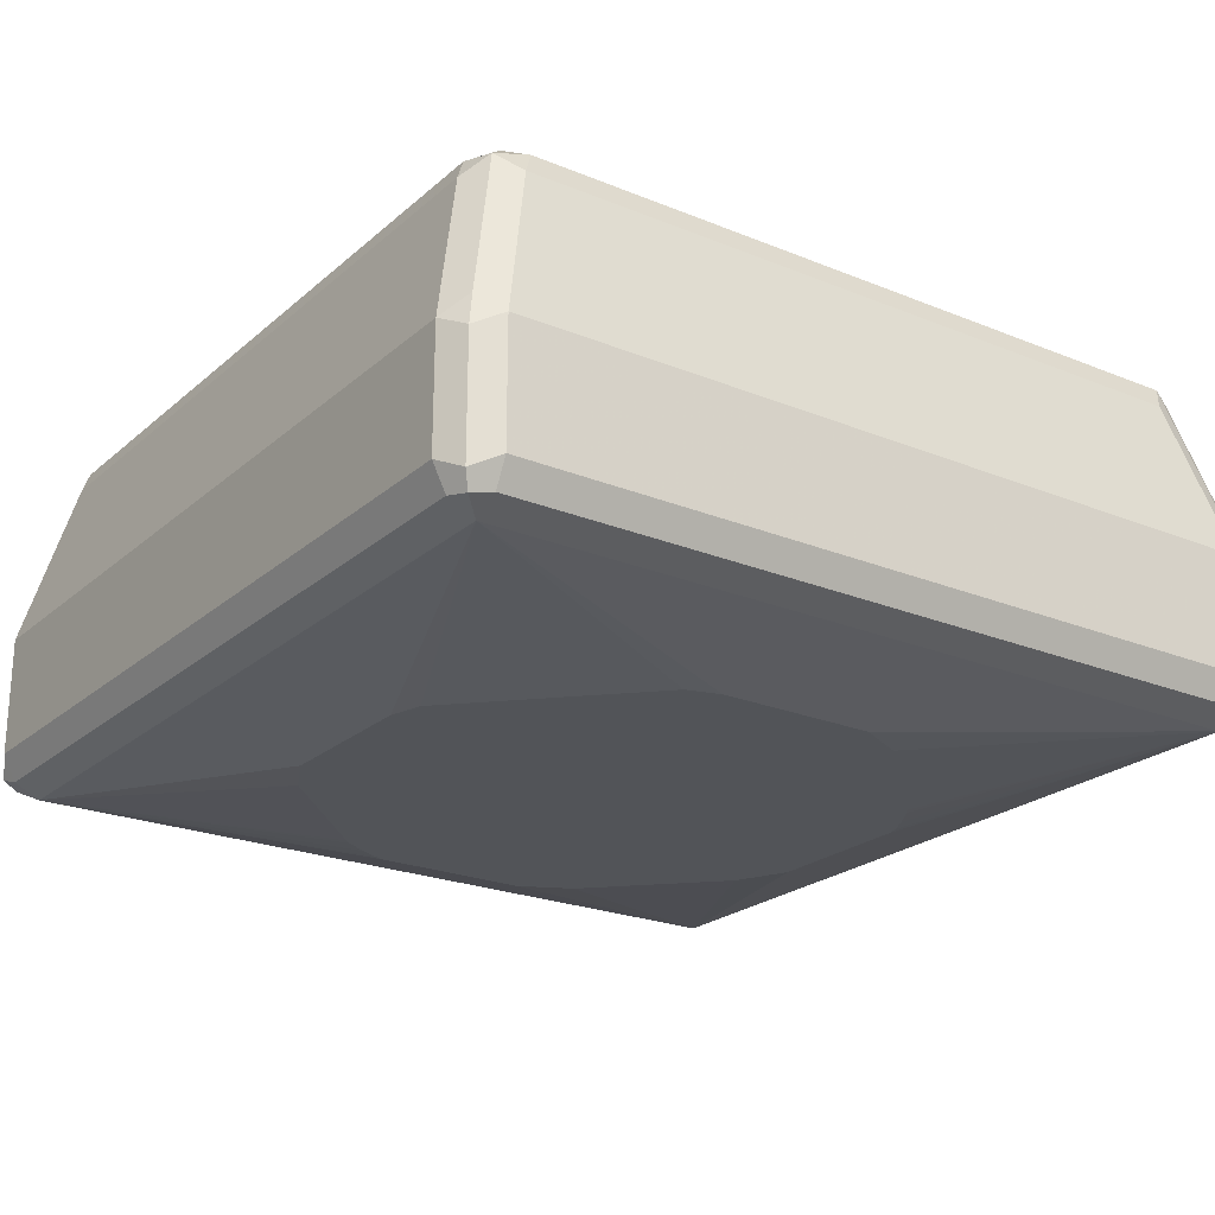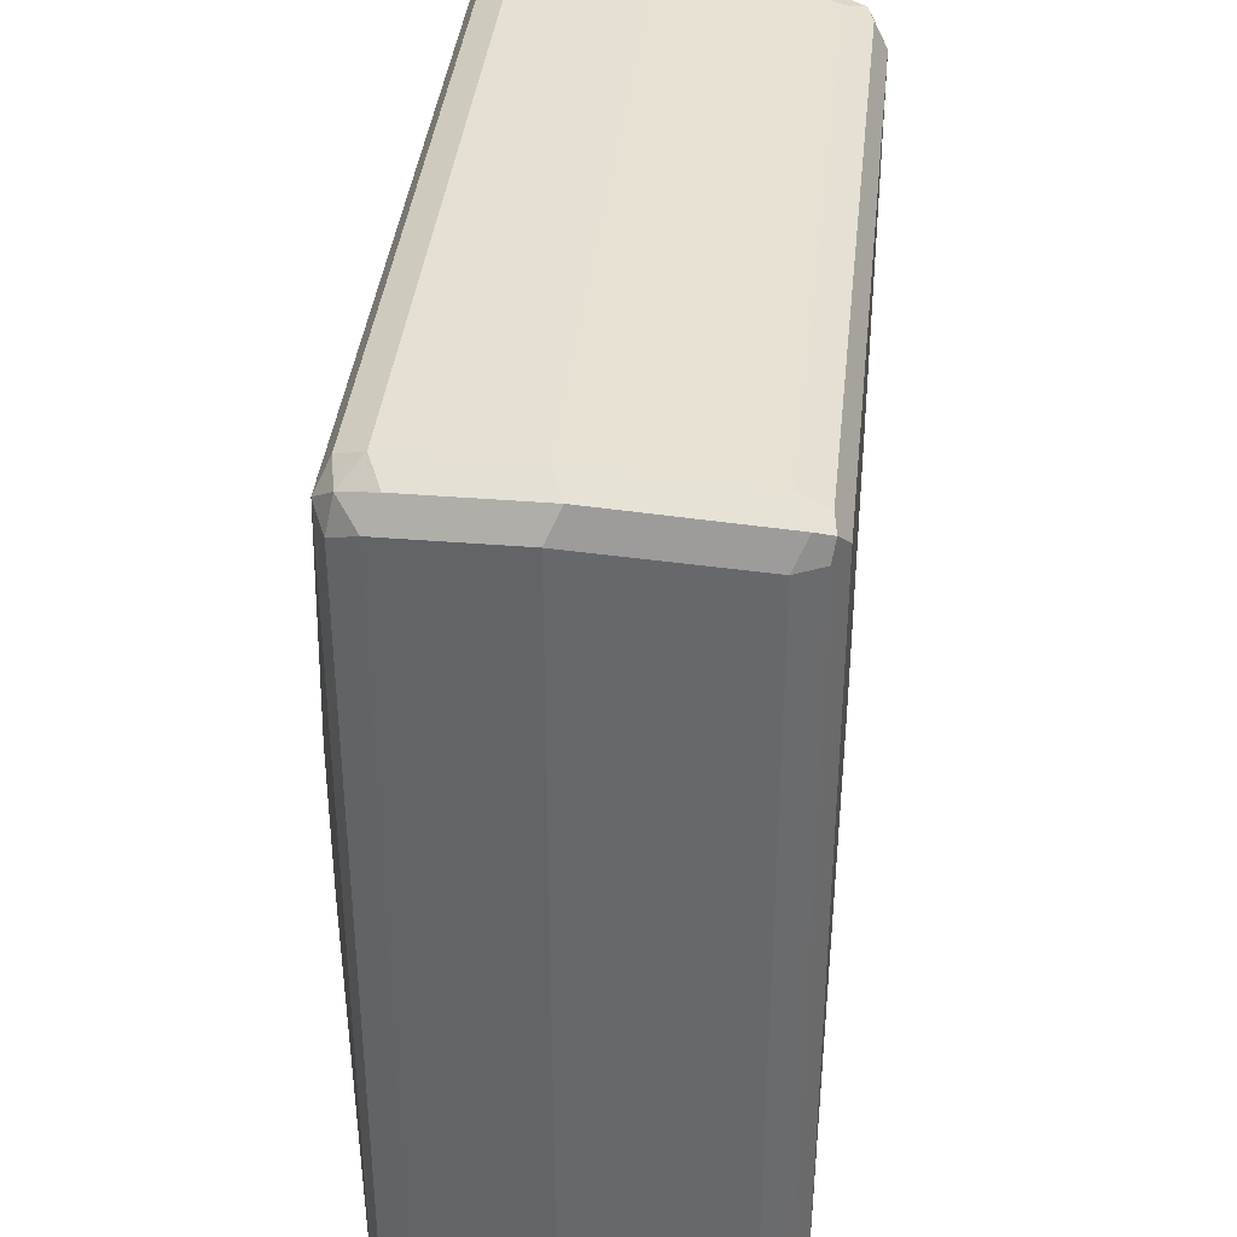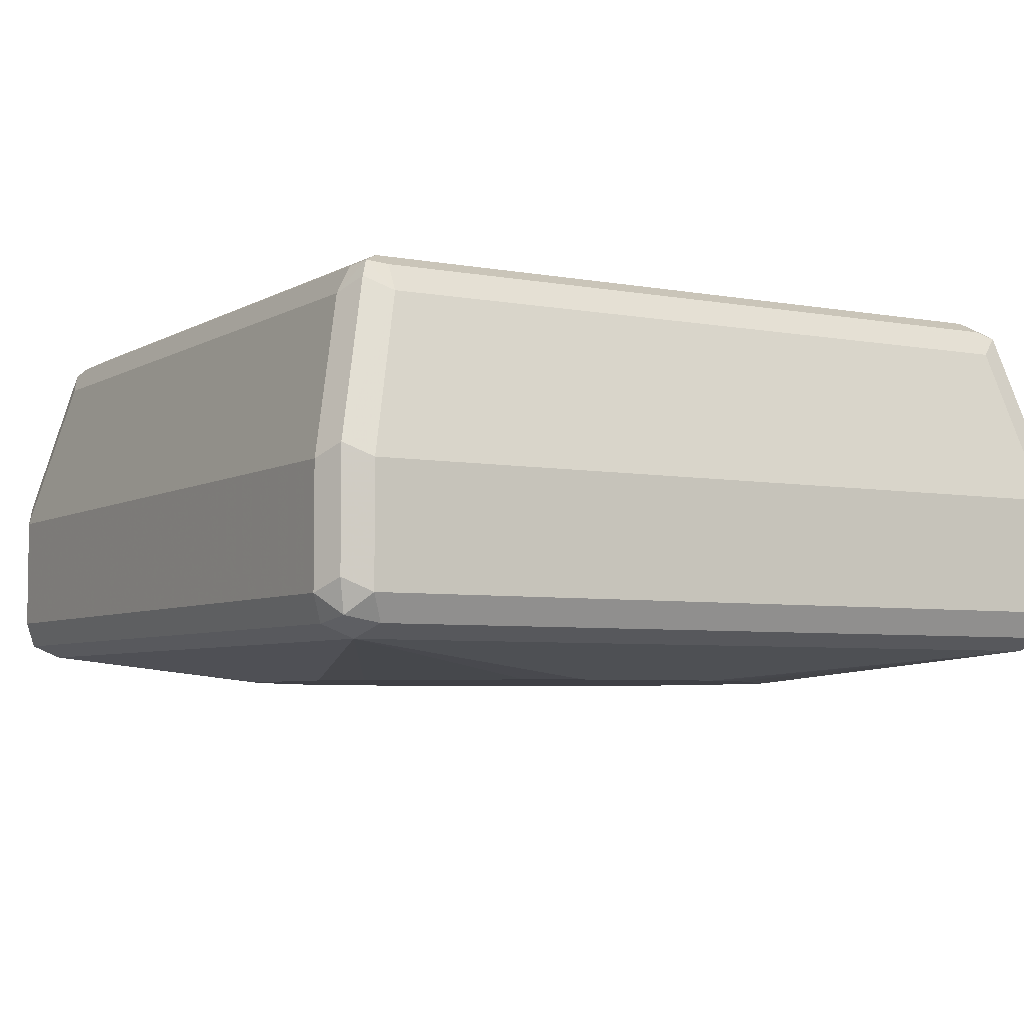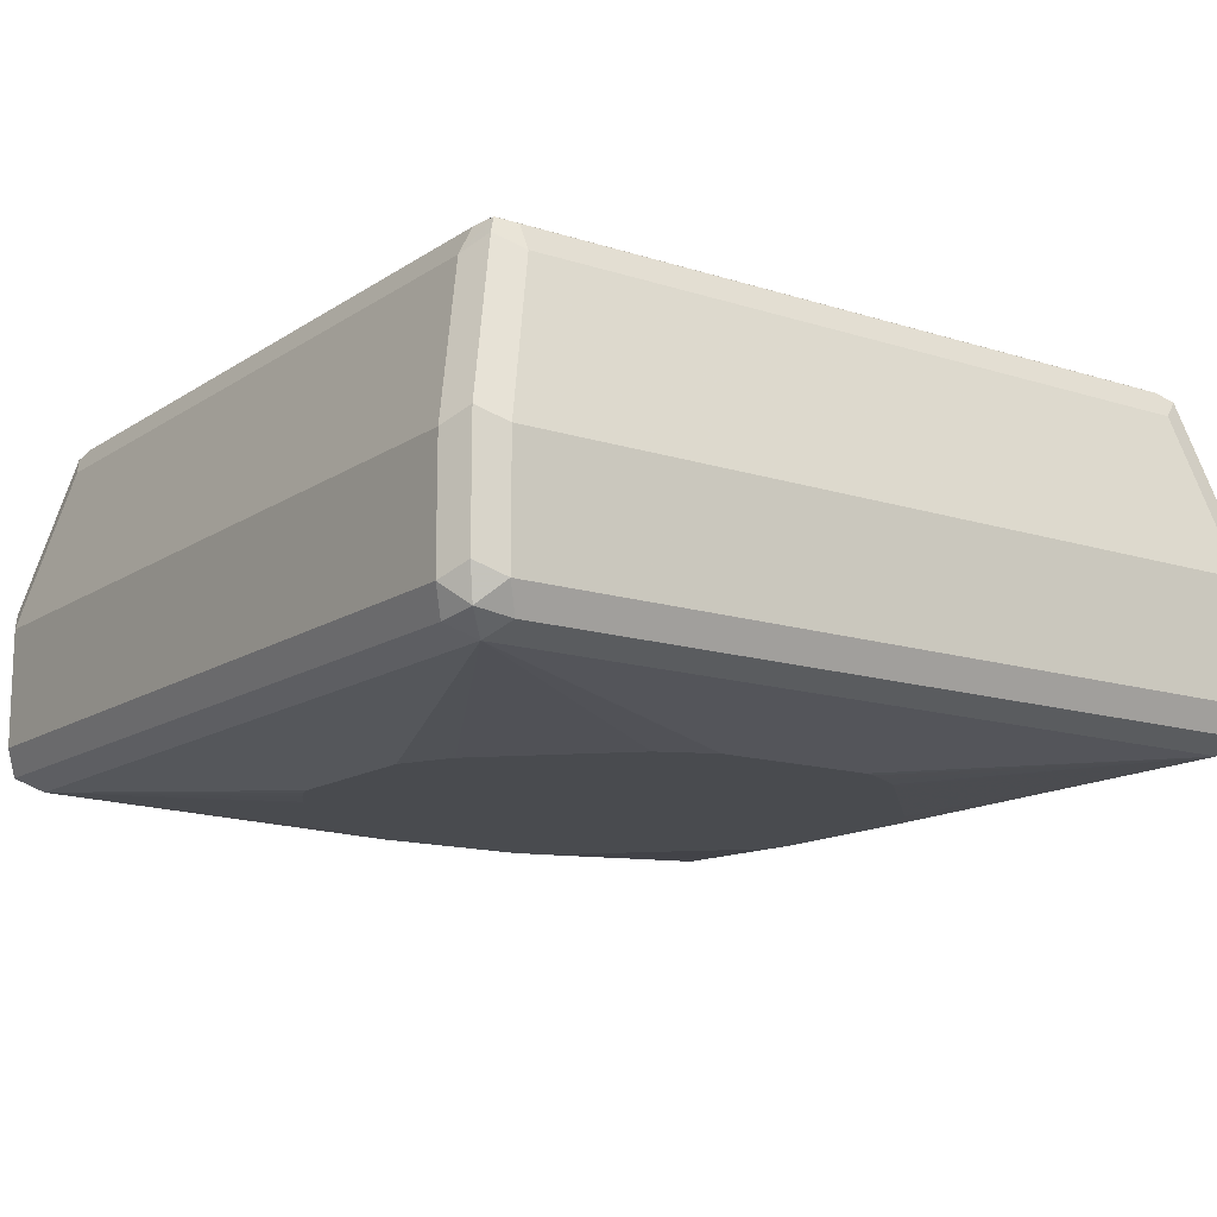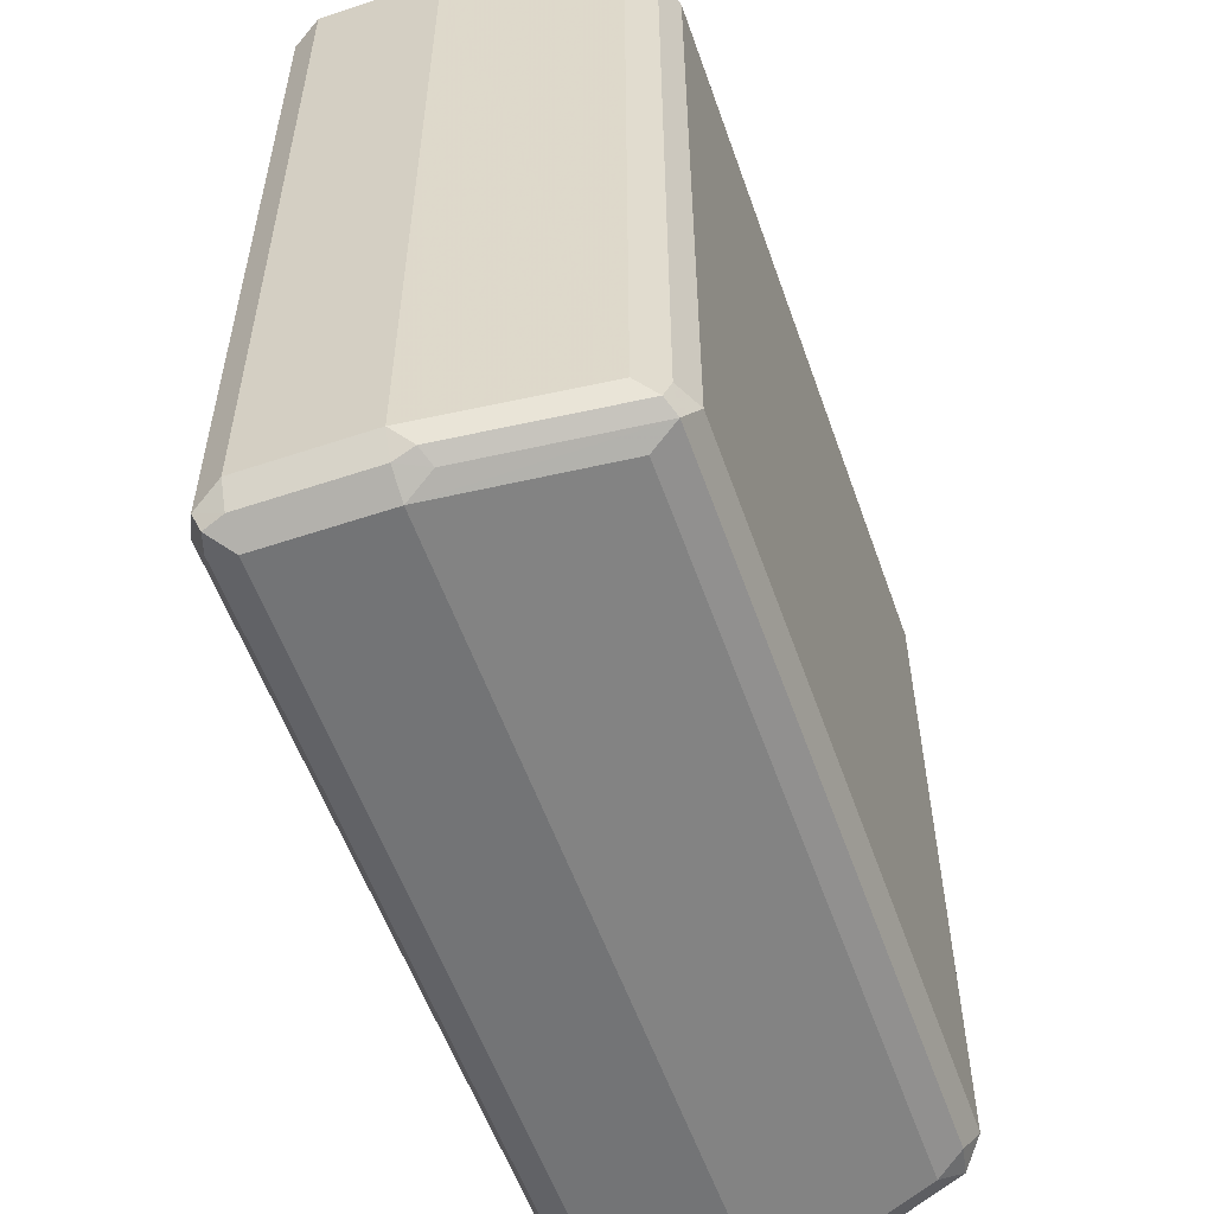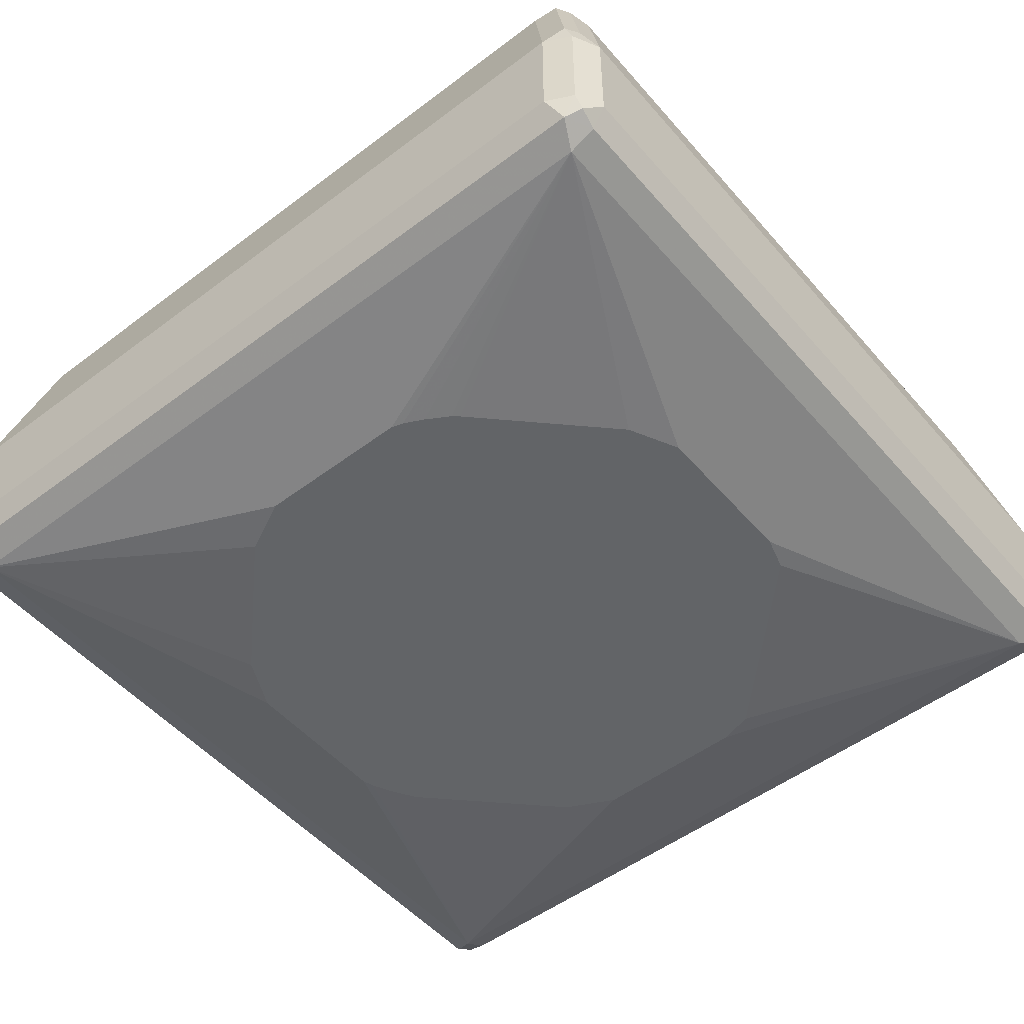
<metadata>
{"format":"obj","ext":"obj","renderer":"f3d","projection":"perspective","resolution":1024,"background":"white","views":[{"elev":-22.8,"azim":55.0,"up":"+Z"},{"elev":38.0,"azim":-84.0,"up":"+Y"},{"elev":-5.2,"azim":-120.5,"up":"+Z"},{"elev":-14.0,"azim":-125.3,"up":"+Z"},{"elev":-56.2,"azim":-70.7,"up":"+Y"},{"elev":-51.1,"azim":-50.6,"up":"+Z"}]}
</metadata>
<code>
v -0.1915 0.2106 0.7276
v -0.1851 0.2042 0.7149
v -0.201 0.201 0.7181
v -0.2042 0.2042 0.734
v -0.1915 0.2106 0.7851
v 0.1915 0.2106 0.7276
v -0.1915 0.1915 0.7085
v 0.1978 0.2042 0.7149
v -0.2042 0.1851 0.7149
v -0.2106 0.1915 0.7276
v -0.2042 0.2042 0.7914
v -0.1723 0.1915 0.8617
v 0.1915 0.2106 0.7851
v 0.2042 0.2042 0.7276
v -0.04004 0.1358 0.6929
v -0.06577 0.1232 0.6929
v -0.08494 0.1041 0.6929
v -0.1041 0.08494 0.6929
v -0.1232 0.06577 0.6929
v -0.1358 0.04004 0.6929
v -0.1915 -0.1915 0.7085
v 0.1915 0.1915 0.7085
v 0.2058 0.201 0.7181
v 0.2042 0.1915 0.7149
v -0.2042 -0.1978 0.7149
v -0.2106 0.1915 0.7851
v -0.2106 -0.1915 0.7276
v -0.1915 0.1723 0.8617
v -0.1851 0.1851 0.868
v -0.1819 0.1819 0.876
v -0.1723 0.1851 0.8744
v 0.1819 0.1867 0.8712
v 0.1723 0.1915 0.8617
v 0.201 0.2058 0.7946
v 0.2042 0.2042 0.7851
v 0.2106 0.1915 0.7276
v 0.03653 0.1358 0.6929
v -0.1358 -0.03653 0.6929
v -0.1915 -0.2042 0.7149
v -0.134 -0.04239 0.6929
v -0.1292 -0.052 0.6929
v -0.1224 -0.06321 0.6929
v -0.1197 -0.06635 0.6929
v -0.06226 -0.1238 0.6929
v -0.03827 -0.1358 0.6929
v 0.1915 -0.1915 0.7085
v 0.1358 0.03827 0.6929
v 0.1238 0.06226 0.6929
v 0.06635 0.1197 0.6929
v 0.06321 0.1224 0.6929
v 0.052 0.1292 0.6929
v 0.04239 0.134 0.6929
v 0.2042 -0.1915 0.7149
v -0.201 -0.2058 0.7181
v -0.2042 -0.2042 0.7276
v -0.2106 -0.1915 0.7851
v -0.1915 -0.1723 0.8617
v -0.1867 -0.1819 0.8712
v -0.1851 0.1723 0.8744
v -0.1723 0.1723 0.8808
v 0.1723 0.1851 0.8744
v 0.1851 0.1787 0.8744
v 0.2042 0.1978 0.7978
v 0.2106 0.1915 0.7851
v 0.2106 -0.1915 0.7276
v -0.1915 -0.2106 0.7276
v 0.1915 -0.2042 0.7149
v 0.03827 -0.1358 0.6929
v 0.05447 -0.1311 0.6929
v 0.1311 -0.05447 0.6929
v 0.1358 -0.03827 0.6929
v 0.201 -0.201 0.7133
v 0.2042 -0.2042 0.7212
v -0.2042 -0.2042 0.7851
v -0.2058 -0.201 0.7946
v -0.1787 -0.1851 0.8744
v -0.1851 -0.1723 0.8744
v -0.1978 -0.2042 0.7978
v -0.1723 -0.1723 0.8808
v 0.1723 0.1723 0.8808
v 0.1851 -0.1659 0.8744
v 0.1915 0.1723 0.8617
v 0.2106 -0.1915 0.7851
v -0.1915 -0.2106 0.7851
v 0.1915 -0.2106 0.7276
v 0.2042 -0.2042 0.7787
v -0.1723 -0.1915 0.8617
v 0.1659 -0.1851 0.8744
v 0.1723 -0.1723 0.8808
v 0.1819 -0.1819 0.8712
v 0.1915 -0.1723 0.8617
v 0.201 -0.201 0.7946
v 0.1915 -0.2106 0.7851
v 0.1723 -0.1915 0.8617
f 39 67 85
f 39 66 54
f 55 84 74
f 36 64 83
f 35 63 64
f 39 85 66
f 34 63 35
f 36 83 65
f 46 68 69
f 53 73 72
f 46 70 71
f 46 53 72
f 46 72 67
f 53 65 73
f 55 66 84
f 54 66 55
f 56 74 75
f 32 63 34
f 46 69 70
f 32 62 63
f 24 65 53
f 31 61 32
f 22 51 52
f 22 52 37
f 56 75 58
f 23 36 24
f 24 36 65
f 25 54 55
f 25 55 27
f 25 39 54
f 26 56 57
f 32 61 62
f 26 57 28
f 27 74 56
f 28 57 58
f 28 58 59
f 28 59 30
f 28 30 29
f 30 60 31
f 30 59 60
f 31 60 80
f 31 80 61
f 27 55 74
f 56 58 57
f 83 92 86
f 58 77 59
f 74 84 78
f 76 79 77
f 76 78 84
f 76 84 87
f 76 87 94
f 76 94 88
f 76 88 89
f 76 89 79
f 81 89 90
f 74 78 75
f 81 90 91
f 83 90 92
f 84 93 94
f 84 94 87
f 86 92 93
f 88 94 90
f 88 90 89
f 90 94 93
f 90 93 92
f 22 50 51
f 83 91 90
f 58 76 77
f 73 93 85
f 67 73 85
f 58 75 78
f 58 78 76
f 59 77 79
f 59 79 60
f 60 79 89
f 60 89 80
f 61 80 62
f 62 80 89
f 62 89 81
f 73 86 93
f 62 81 91
f 62 82 64
f 62 64 63
f 64 82 91
f 64 91 83
f 65 83 86
f 65 86 73
f 66 85 93
f 66 93 84
f 67 72 73
f 62 91 82
f 22 49 50
f 15 70 69
f 22 47 48
f 7 16 17
f 7 17 18
f 7 18 19
f 7 19 20
f 7 20 38
f 7 38 21
f 7 21 25
f 7 25 9
f 7 22 37
f 7 37 15
f 8 14 23
f 8 23 24
f 8 24 22
f 9 25 27
f 9 27 10
f 10 27 56
f 10 56 26
f 11 26 28
f 11 28 29
f 7 15 16
f 11 29 12
f 6 35 14
f 5 33 13
f 22 48 49
f 1 2 3
f 1 3 4
f 1 4 11
f 1 11 5
f 1 5 13
f 1 13 6
f 1 6 8
f 1 8 2
f 2 7 3
f 2 8 22
f 2 22 7
f 3 7 9
f 3 9 10
f 3 10 4
f 4 10 26
f 4 26 11
f 5 11 12
f 5 12 33
f 6 13 35
f 12 29 30
f 6 14 8
f 12 31 32
f 15 38 20
f 15 20 19
f 15 19 18
f 15 18 17
f 15 17 16
f 21 39 25
f 21 38 40
f 21 40 41
f 21 42 43
f 15 40 38
f 21 43 44
f 21 45 68
f 21 68 46
f 21 46 67
f 21 67 39
f 22 24 53
f 22 53 46
f 22 46 71
f 12 30 31
f 22 71 47
f 21 44 45
f 15 41 40
f 21 41 42
f 15 42 41
f 12 32 33
f 13 32 34
f 13 34 35
f 14 35 64
f 14 64 36
f 14 36 23
f 15 37 52
f 15 52 51
f 15 51 50
f 15 50 49
f 13 33 32
f 15 48 47
f 15 47 71
f 15 71 70
f 15 69 68
f 15 68 45
f 15 45 44
f 15 44 43
f 15 49 48
f 15 43 42

</code>
